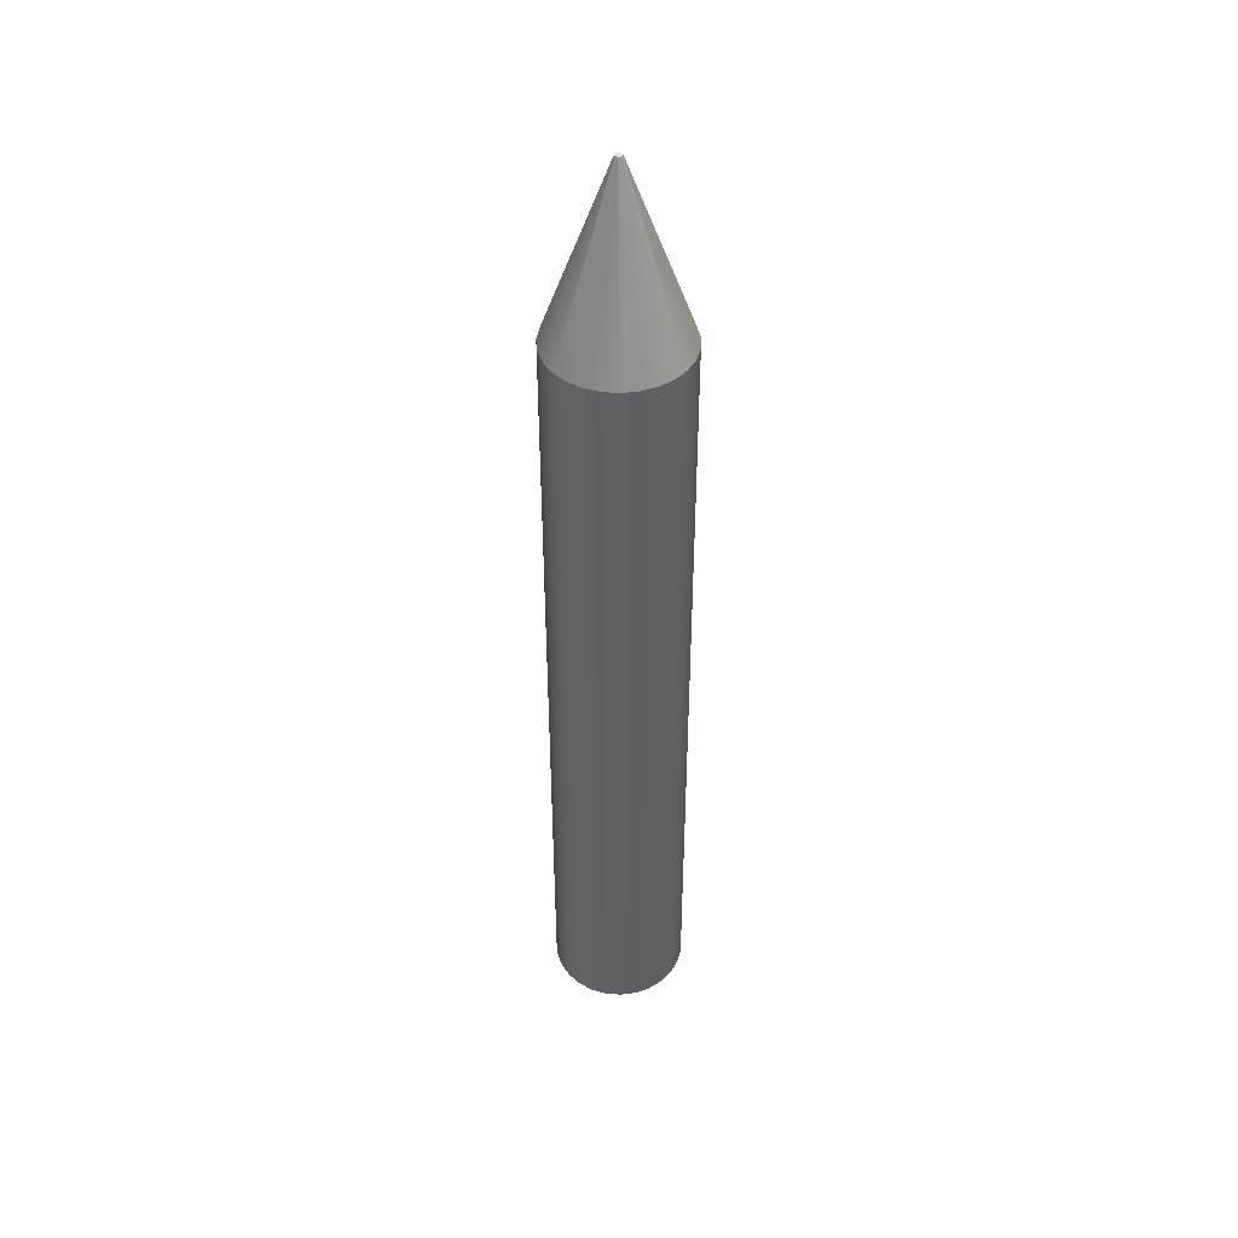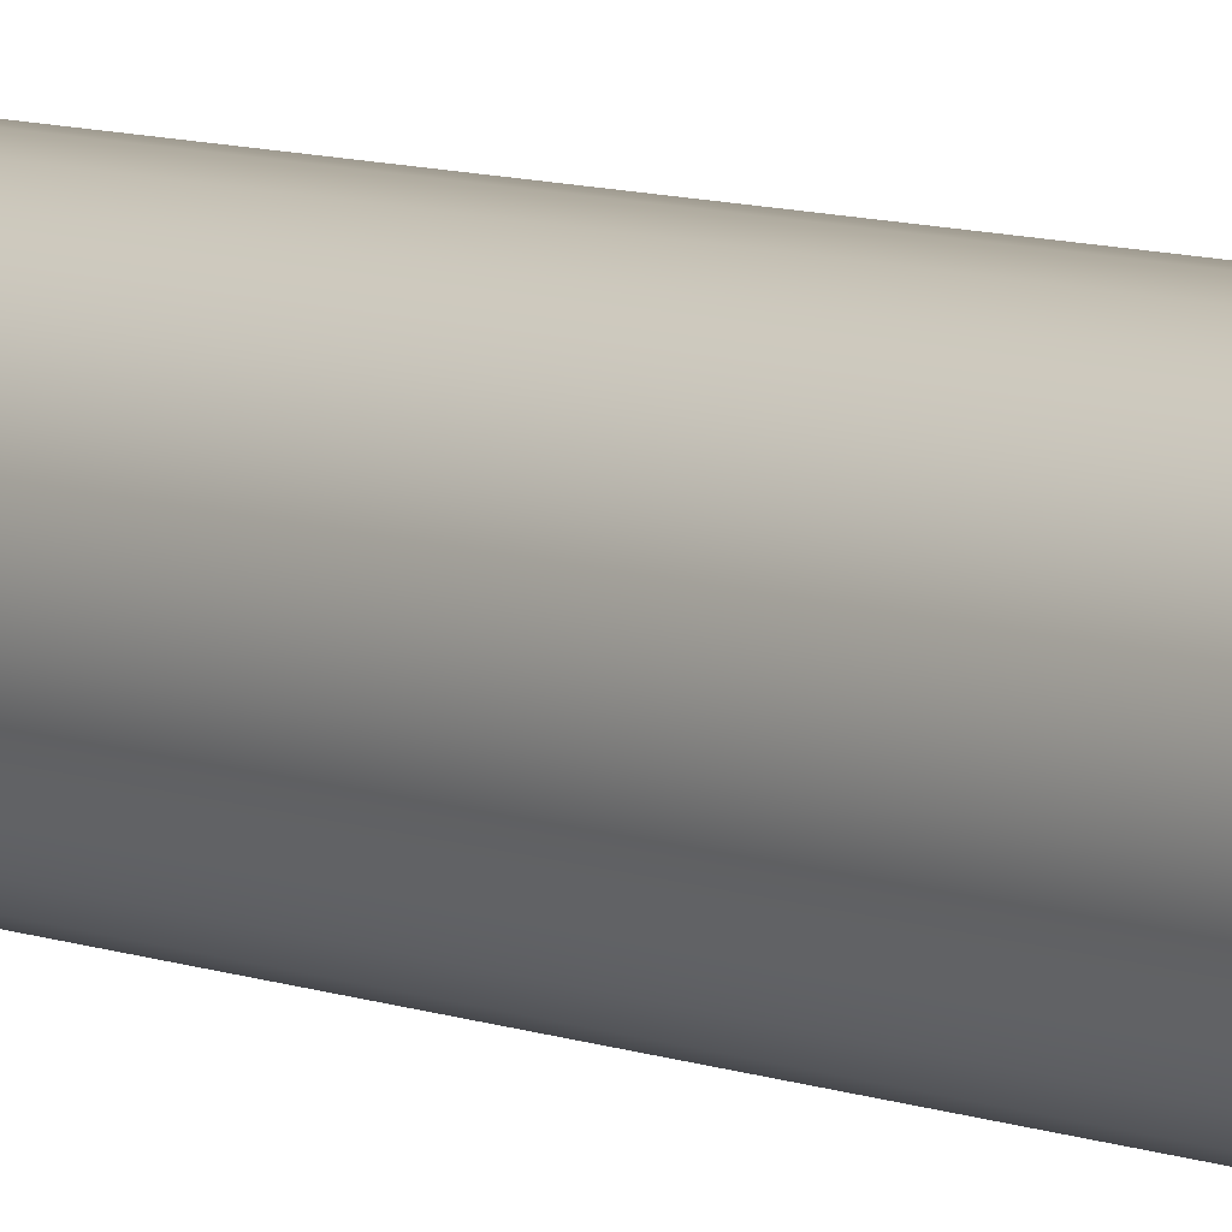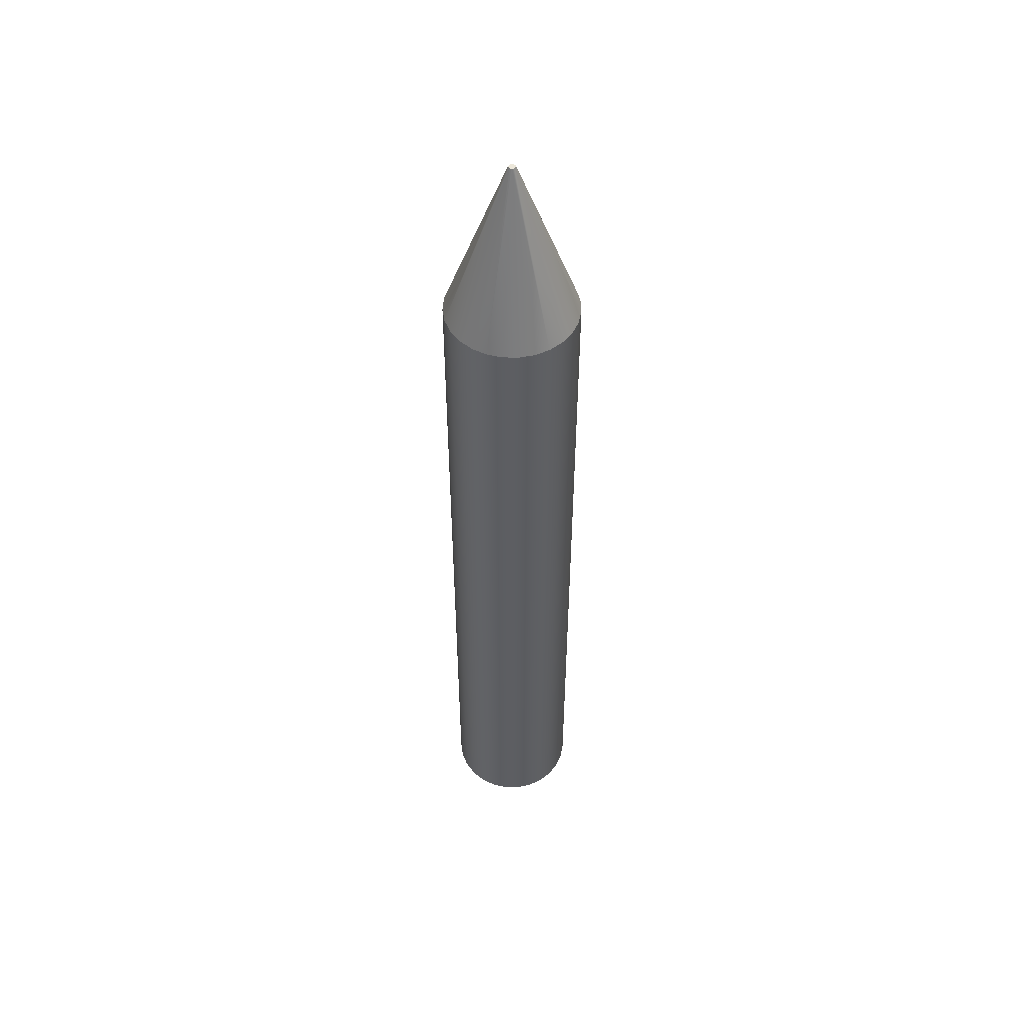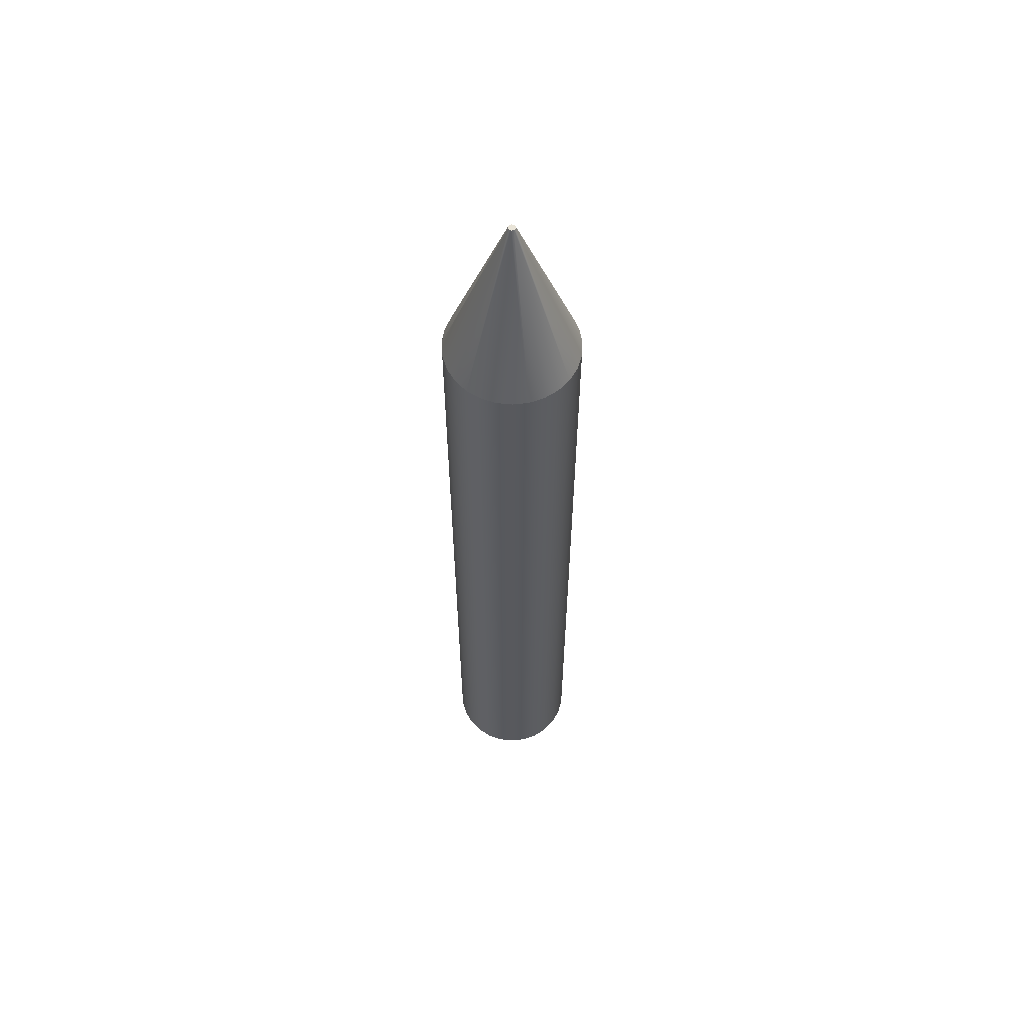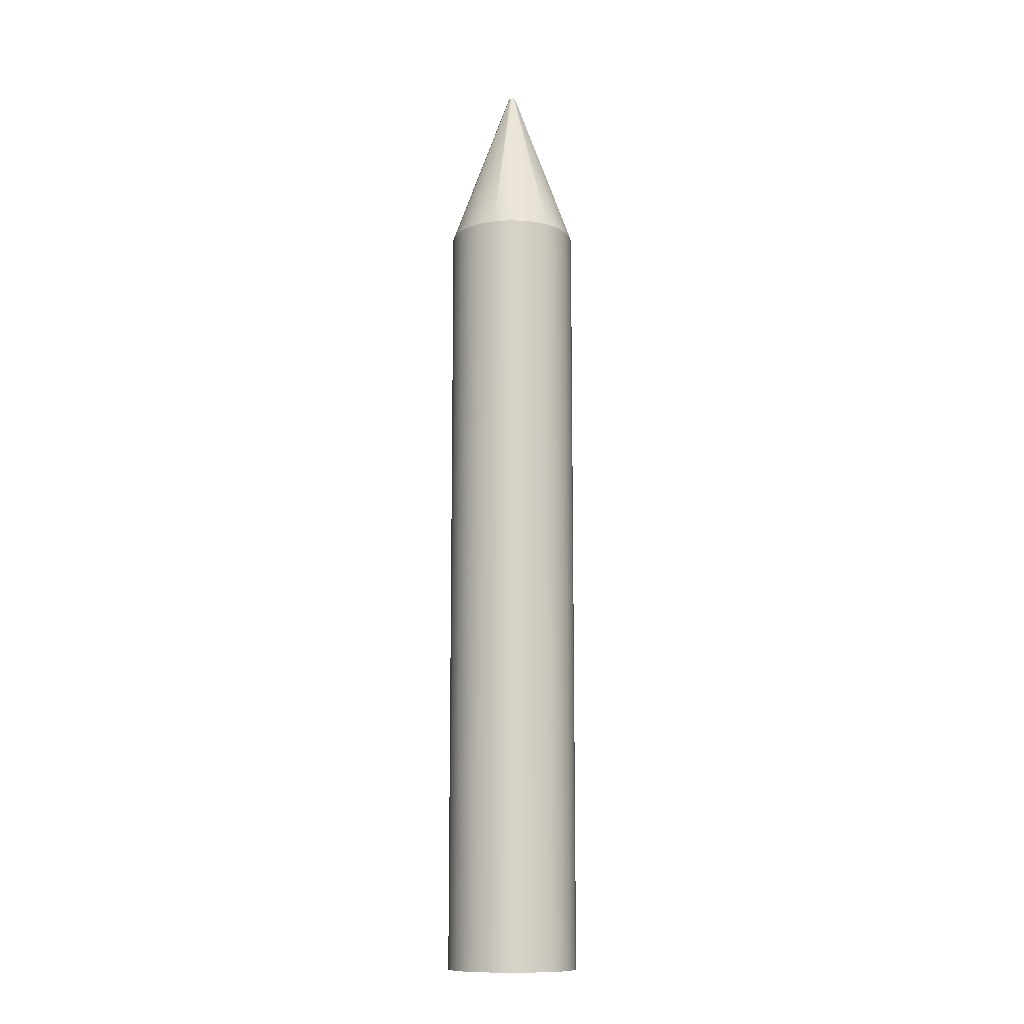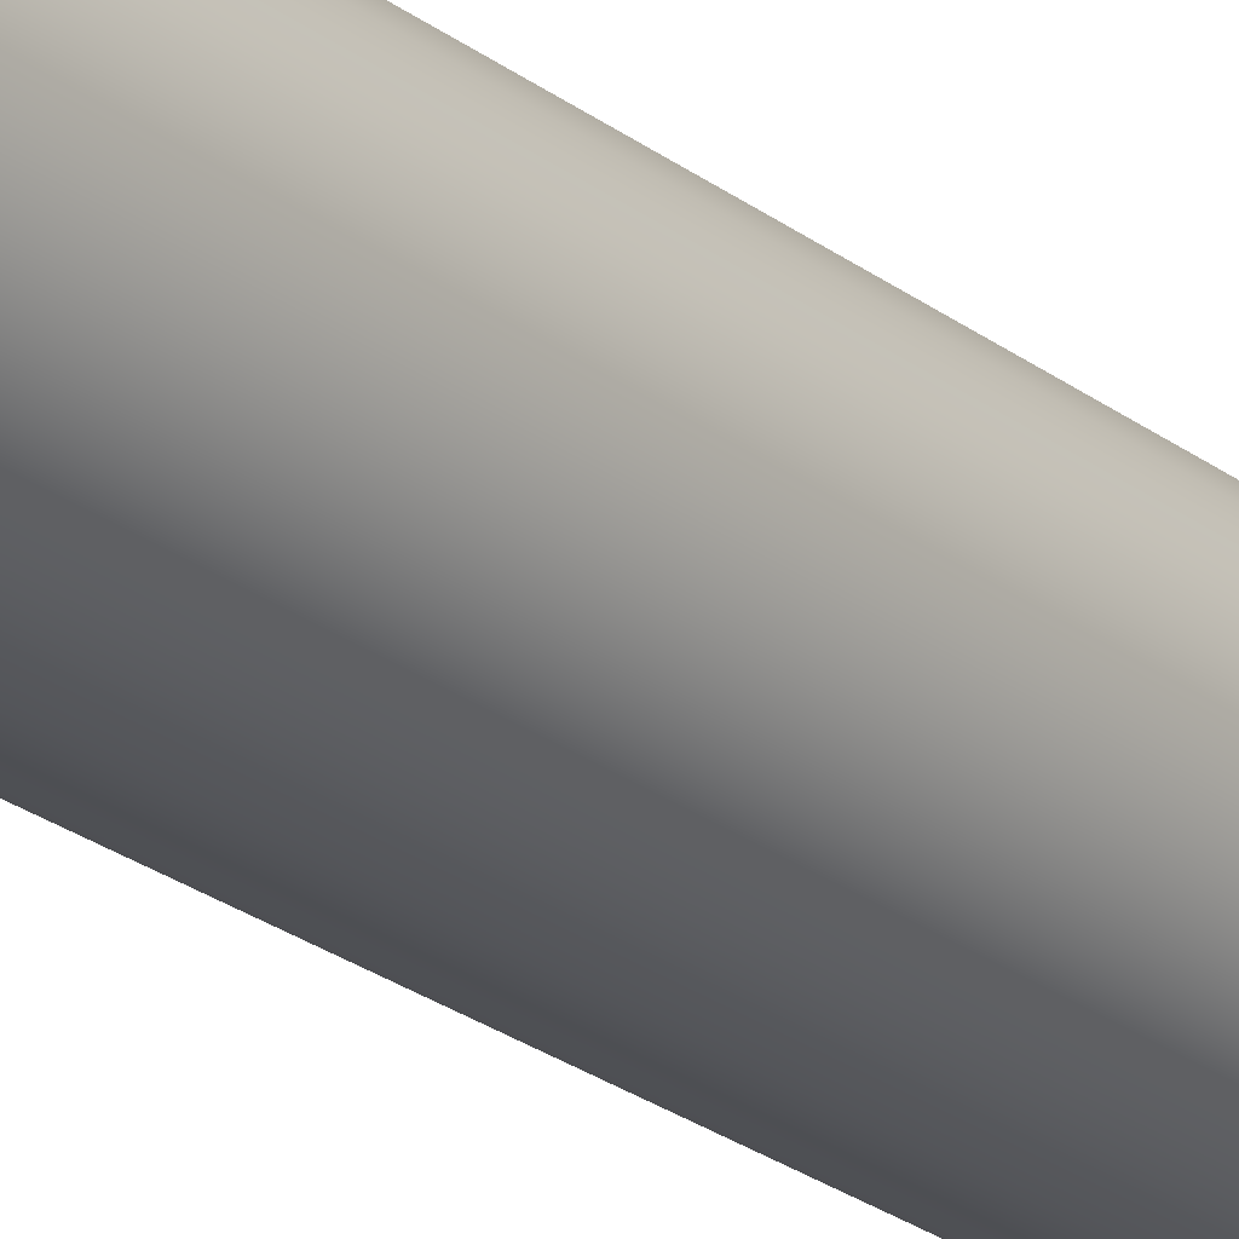
<metadata>
{"format":"obj","ext":"obj","renderer":"f3d","projection":"perspective","resolution":1024,"background":"white","views":[{"elev":44.5,"azim":-171.5,"up":"+Y"},{"elev":7.9,"azim":138.2,"up":"+Z"},{"elev":51.3,"azim":-95.4,"up":"+Y"},{"elev":59.9,"azim":82.9,"up":"+Y"},{"elev":-11.7,"azim":-45.3,"up":"+Y"},{"elev":-22.8,"azim":37.0,"up":"+Z"}]}
</metadata>
<code>
v -0.5 -6 -6.123e-17
v -0.4865 -6 0.1153
v -0.4468 -6 0.2244
v -0.383 -6 0.3214
v -0.2986 -6 0.4011
v -0.198 -6 0.4591
v -0.08682 -6 0.4924
v 0.02907 -6 0.4992
v 0.1434 -6 0.479
v 0.25 -6 0.433
v 0.3431 -6 0.3637
v 0.4177 -6 0.2748
v 0.4698 -6 0.171
v 0.4966 -6 0.05805
v 0.4966 -6 -0.05805
v 0.4698 -6 -0.171
v 0.4177 -6 -0.2748
v 0.3431 -6 -0.3637
v 0.25 -6 -0.433
v 0.1434 -6 -0.479
v 0.02907 -6 -0.4992
v -0.08682 -6 -0.4924
v -0.198 -6 -0.4591
v -0.2986 -6 -0.4011
v -0.383 -6 -0.3214
v -0.4468 -6 -0.2244
v -0.4865 -6 -0.1153
v -0.5 0 6.123e-17
v -0.4865 0 -0.1153
v -0.4468 0 -0.2244
v -0.383 0 -0.3214
v -0.2986 0 -0.4011
v -0.198 0 -0.4591
v -0.08682 0 -0.4924
v 0.02907 0 -0.4992
v 0.1434 0 -0.479
v 0.25 0 -0.433
v 0.3431 0 -0.3637
v 0.4177 0 -0.2748
v 0.4698 0 -0.171
v 0.4966 0 -0.05805
v 0.4966 0 0.05805
v 0.4698 0 0.171
v 0.4177 0 0.2748
v 0.3431 0 0.3637
v 0.25 0 0.433
v 0.1434 0 0.479
v 0.02907 0 0.4992
v -0.08682 0 0.4924
v -0.198 0 0.4591
v -0.2986 0 0.4011
v -0.383 0 0.3214
v -0.4468 0 0.2244
v -0.4865 0 0.1153
v -0.5 0 6.123e-17
v -0.5 -6 -6.123e-17
v -0.5 -6 -6.123e-17
v -0.4865 -6 -0.1153
v -0.4468 -6 -0.2244
v -0.383 -6 -0.3214
v -0.2986 -6 -0.4011
v -0.198 -6 -0.4591
v -0.08682 -6 -0.4924
v 0.02907 -6 -0.4992
v 0.1434 -6 -0.479
v 0.25 -6 -0.433
v 0.3431 -6 -0.3637
v 0.4177 -6 -0.2748
v 0.4698 -6 -0.171
v 0.4966 -6 -0.05805
v 0.4966 -6 0.05805
v 0.4698 -6 0.171
v 0.4177 -6 0.2748
v 0.3431 -6 0.3637
v 0.25 -6 0.433
v 0.1434 -6 0.479
v 0.02907 -6 0.4992
v -0.08682 -6 0.4924
v -0.198 -6 0.4591
v -0.2986 -6 0.4011
v -0.383 -6 0.3214
v -0.4468 -6 0.2244
v -0.4865 -6 0.1153
v -0.02684 1.3 3.287e-18
v -0.01673 1.3 -0.02098
v 0.005972 1.3 -0.02617
v 0.02418 1.3 -0.01164
v 0.02418 1.3 0.01164
v 0.005972 1.3 0.02617
v -0.01673 1.3 0.02098
v -0.5 0 6.123e-17
v -0.4865 0 0.1153
v -0.4468 0 0.2244
v -0.383 0 0.3214
v -0.2986 0 0.4011
v -0.198 0 0.4591
v -0.08682 0 0.4924
v 0.02907 0 0.4992
v 0.1434 0 0.479
v 0.25 0 0.433
v 0.3431 0 0.3637
v 0.4177 0 0.2748
v 0.4698 0 0.171
v 0.4966 0 0.05805
v 0.4966 0 -0.05805
v 0.4698 0 -0.171
v 0.4177 0 -0.2748
v 0.3431 0 -0.3637
v 0.25 0 -0.433
v 0.1434 0 -0.479
v 0.02907 0 -0.4992
v -0.08682 0 -0.4924
v -0.198 0 -0.4591
v -0.2986 0 -0.4011
v -0.383 0 -0.3214
v -0.4468 0 -0.2244
v -0.4865 0 -0.1153
v -0.5 0 6.123e-17
v -0.02684 1.3 3.287e-18
v -0.02684 1.3 3.287e-18
v -0.01673 1.3 0.02098
v 0.005972 1.3 0.02617
v 0.02418 1.3 0.01164
v 0.02418 1.3 -0.01164
v 0.005972 1.3 -0.02617
v -0.01673 1.3 -0.02098
g c2de4a68-e2a0-11ea-b2bd-54bf646e7e1f
f 2 54 1
f 1 54 55
f 56 28 27
f 27 28 29
f 27 29 30
f 2 3 54
f 54 3 53
f 53 3 4
f 53 4 52
f 52 4 5
f 52 5 51
f 51 5 6
f 51 6 50
f 50 6 7
f 50 7 49
f 49 7 8
f 49 8 48
f 48 8 9
f 48 9 47
f 47 9 10
f 47 10 46
f 46 10 11
f 46 11 45
f 45 11 12
f 45 12 44
f 44 12 13
f 44 13 43
f 43 13 14
f 43 14 42
f 42 14 15
f 42 15 41
f 41 15 16
f 41 16 40
f 40 16 17
f 40 17 39
f 39 17 18
f 39 18 38
f 38 18 19
f 38 19 37
f 37 19 20
f 37 20 36
f 36 20 21
f 36 21 35
f 35 21 22
f 35 22 34
f 34 22 23
f 34 23 33
f 33 23 24
f 33 24 32
f 32 24 25
f 32 25 31
f 31 25 26
f 31 26 30
f 30 26 27
g c2de7178-e2a0-11ea-8ff4-54bf646e7e1f
f 58 70 57
f 57 70 71
f 57 71 83
f 83 71 72
f 83 72 82
f 82 72 73
f 82 73 81
f 81 73 74
f 81 74 80
f 80 74 75
f 80 75 79
f 79 75 76
f 79 76 78
f 78 76 77
f 70 58 69
f 69 58 59
f 69 59 68
f 68 59 60
f 68 60 67
f 67 60 61
f 67 61 66
f 66 61 62
f 66 62 65
f 65 62 63
f 65 63 64
g c2c06201-e2a0-11ea-96e9-54bf646e7e1f
f 85 116 84
f 84 116 117
f 84 117 118
f 86 112 85
f 85 112 113
f 85 113 114
f 87 108 86
f 86 108 109
f 86 109 110
f 88 105 87
f 87 105 106
f 87 106 107
f 89 101 88
f 88 101 102
f 88 102 103
f 90 97 89
f 89 97 98
f 89 98 99
f 119 93 90
f 90 93 94
f 90 94 95
f 91 92 119
f 119 92 93
f 95 96 90
f 90 96 97
f 99 100 89
f 89 100 101
f 103 104 88
f 88 104 105
f 107 108 87
f 110 111 86
f 86 111 112
f 114 115 85
f 85 115 116
g c2c08928-e2a0-11ea-b6f8-54bf646e7e1f
f 121 123 120
f 120 123 124
f 120 124 126
f 126 124 125
f 121 122 123

</code>
